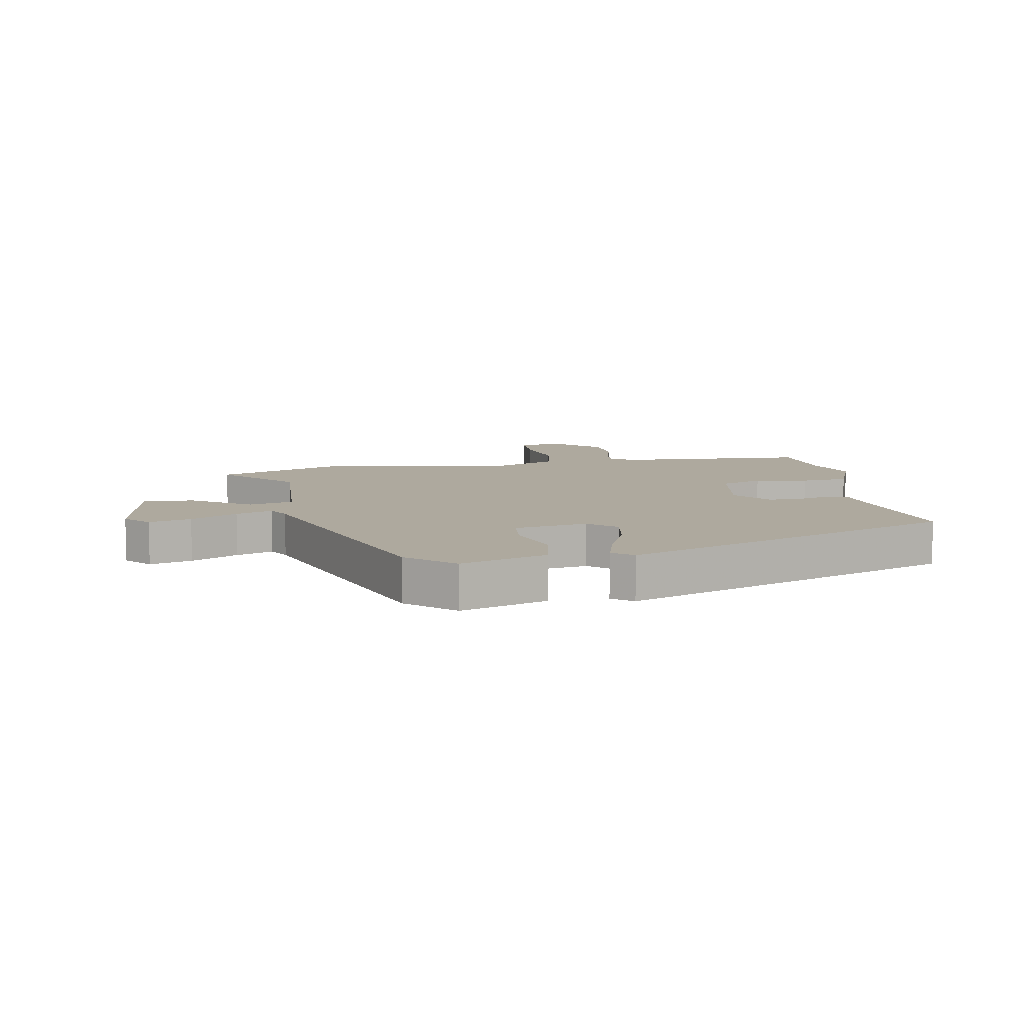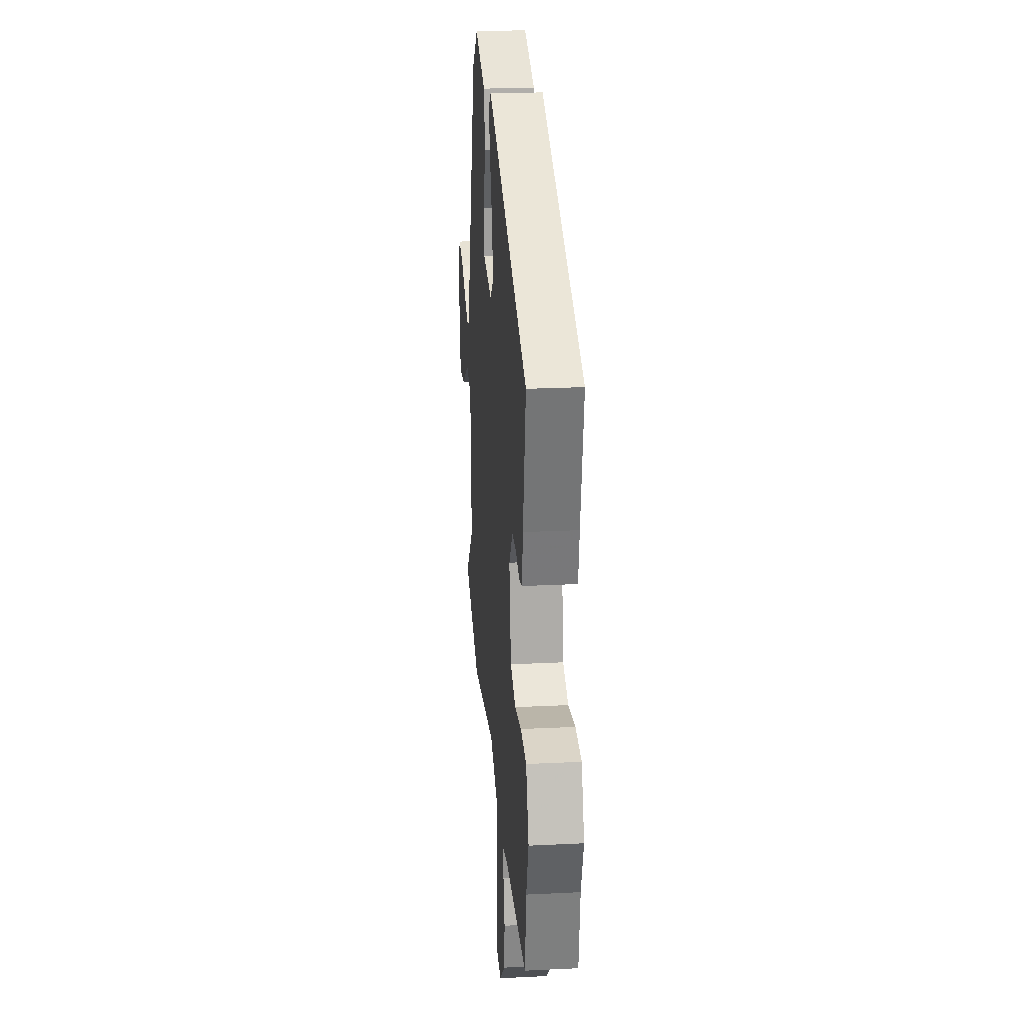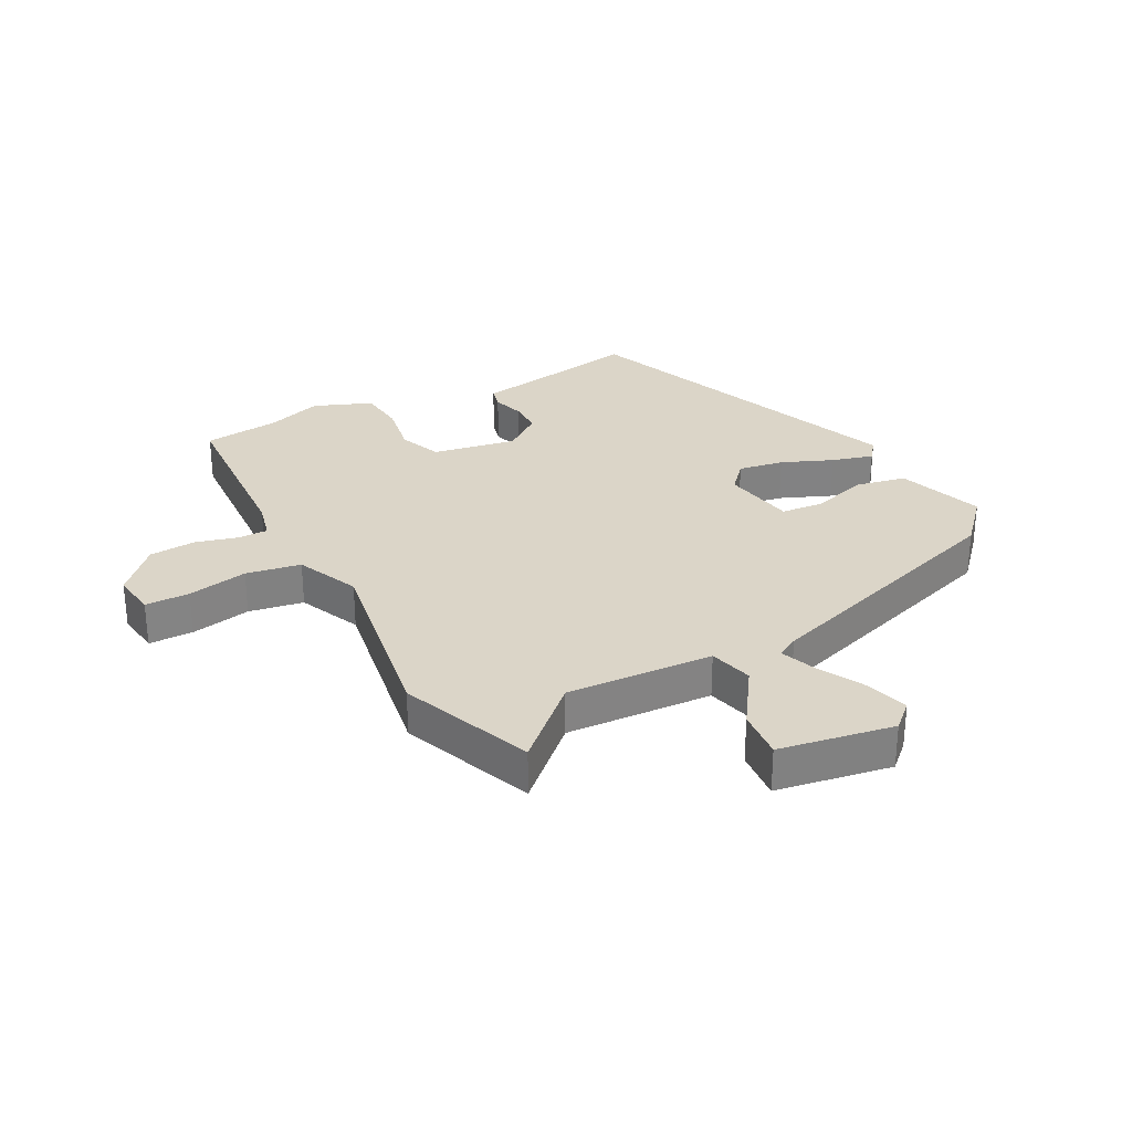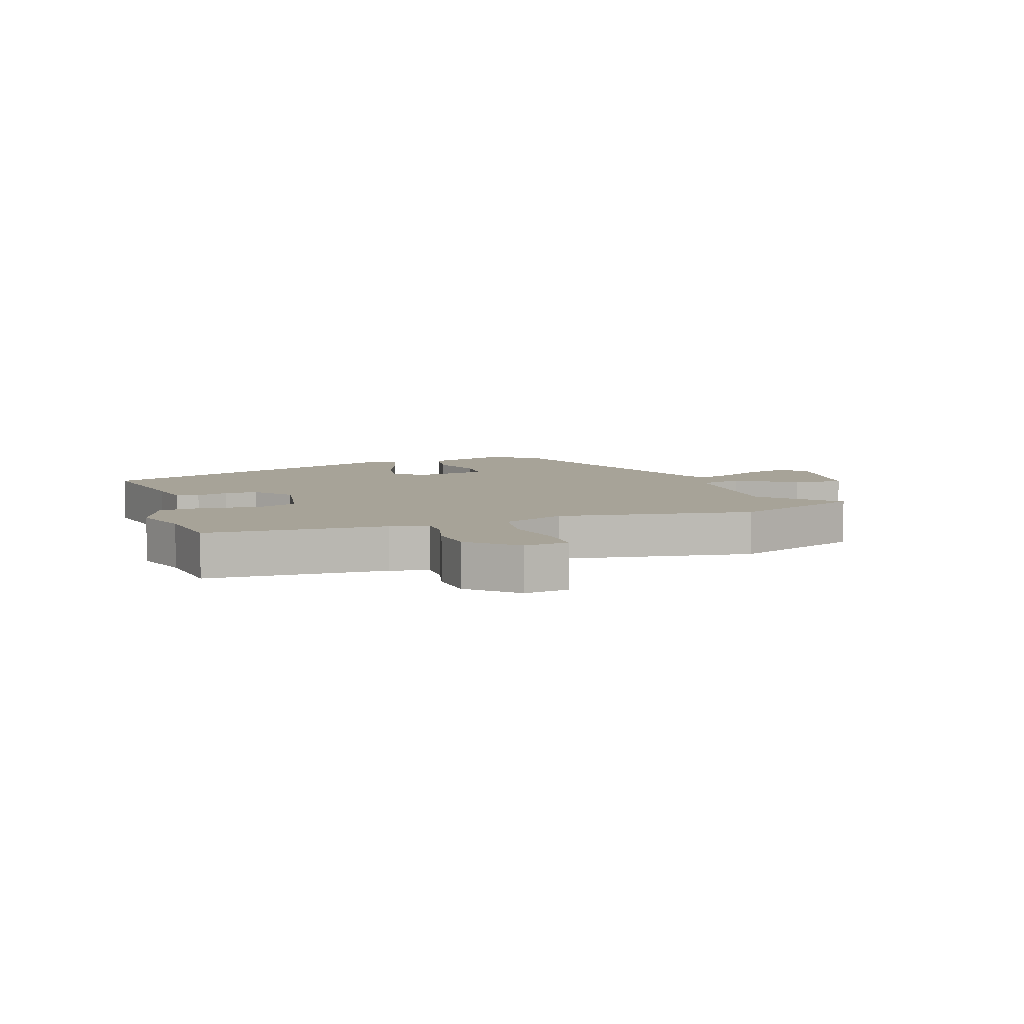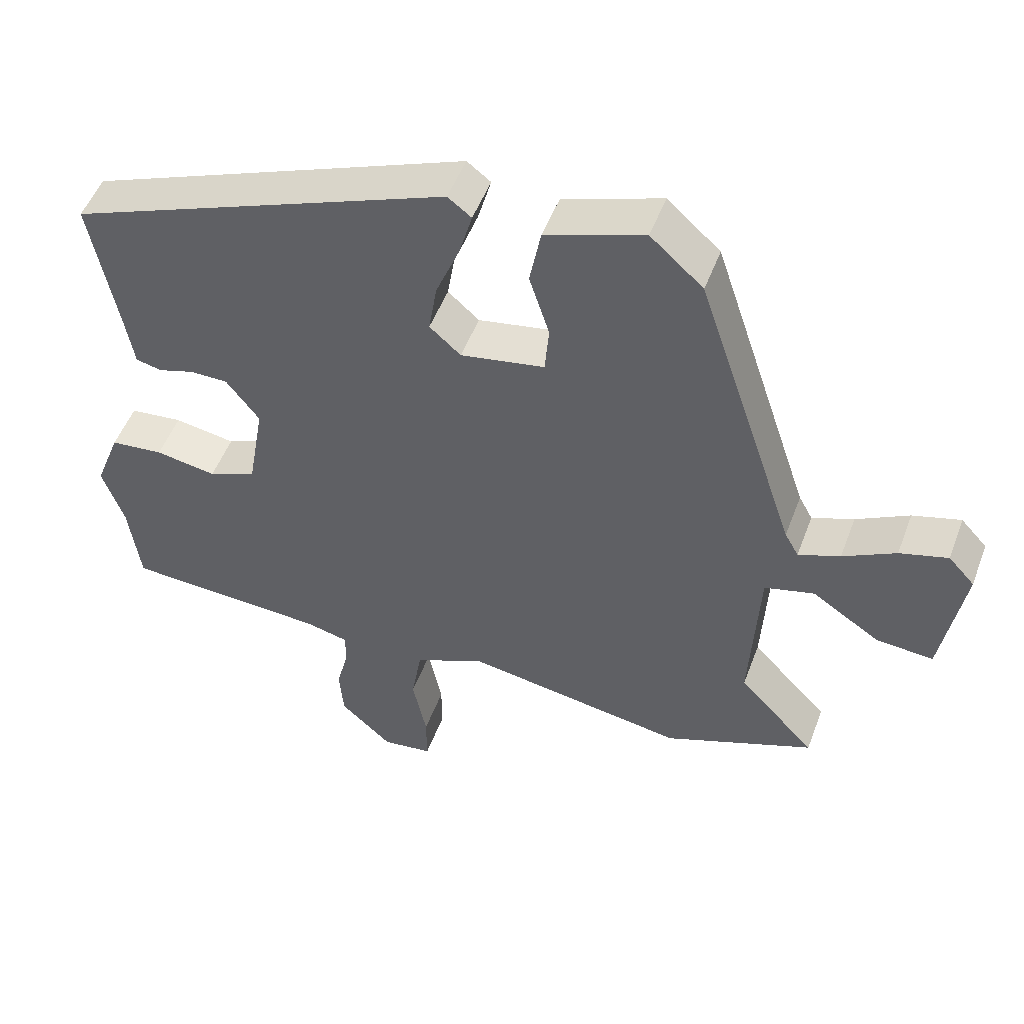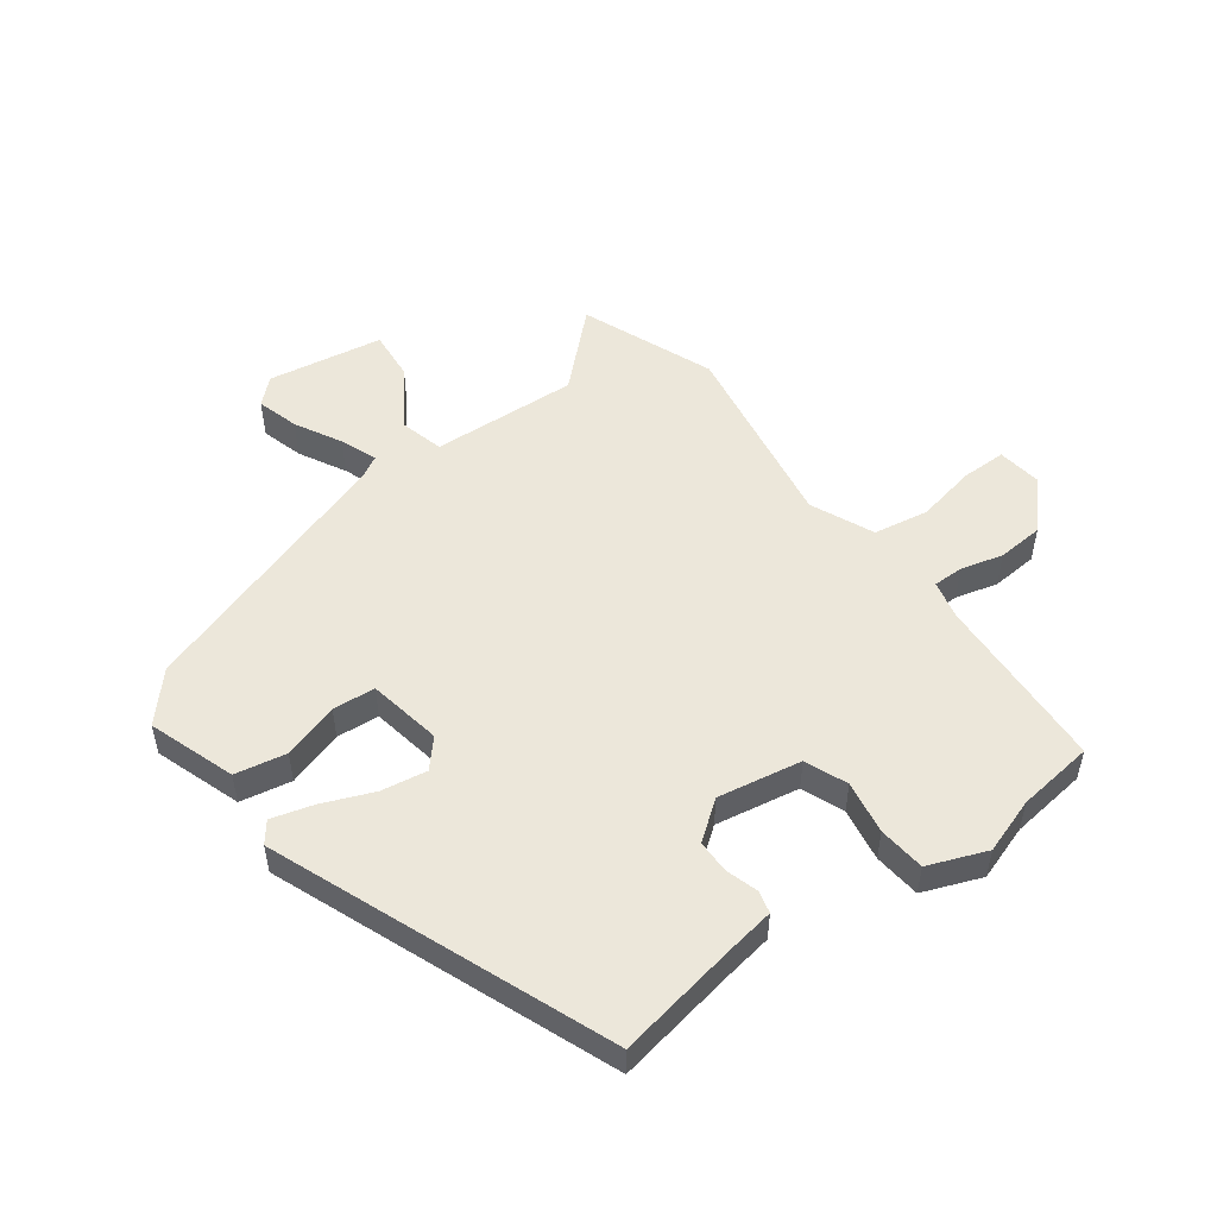
<metadata>
{"format":"obj","ext":"obj","renderer":"f3d","projection":"perspective","resolution":1024,"background":"white","views":[{"elev":9.1,"azim":-9.8,"up":"+Y"},{"elev":23.5,"azim":85.3,"up":"+Z"},{"elev":29.6,"azim":-117.6,"up":"+Y"},{"elev":6.8,"azim":161.0,"up":"+Y"},{"elev":51.1,"azim":-159.7,"up":"+Z"},{"elev":51.9,"azim":53.7,"up":"+Y"}]}
</metadata>
<code>
v 0.493 0.07 0.3
v 0.456 0.07 0.099
v 0.443 0.07 0.02
v 0.406 0.07 0.011
v 0.354 0.07 0.027
v 0.299 0.07 0.027
v 0.251 0.07 -0.036
v 0.275 0.07 -0.174
v 0.344 0.07 -0.202
v 0.432 0.07 -0.187
v 0.509 0.07 -0.195
v 0.546 0.07 -0.291
v 0.515 0.07 -0.382
v 0.499 0.07 -0.508
v 0.206 0.07 -0.523
v 0.143 0.07 -0.538
v 0.143 0.07 -0.588
v 0.161 0.07 -0.657
v 0.155 0.07 -0.733
v 0.08 0.07 -0.802
v 0.007 0.07 -0.792
v 0.007 0.07 -0.719
v 0.027 0.07 -0.62
v 0.012 0.07 -0.53
v -0.091 0.07 -0.484
v -0.41 0.07 -0.536
v -0.627 0.07 -0.449
v -0.516 0.07 -0.332
v -0.528 0.07 -0.091
v -0.6 0.07 -0.072
v -0.697 0.07 -0.136
v -0.78 0.07 -0.143
v -0.811 0.07 0.046
v -0.773 0.07 0.087
v -0.704 0.07 0.067
v -0.628 0.07 0.026
v -0.568 0.07 0.003
v -0.548 0.07 0.039
v -0.403 0.07 0.473
v -0.327 0.07 0.541
v -0.185 0.07 0.492
v -0.169 0.07 0.408
v -0.198 0.07 0.316
v -0.192 0.07 0.246
v -0.071 0.07 0.224
v -0.026 0.07 0.264
v -0.038 0.07 0.339
v -0.072 0.07 0.423
v -0.091 0.07 0.491
v -0.057 0.07 0.517
v 0.493 0 0.3
v 0.456 0 0.099
v 0.443 0 0.02
v 0.406 0 0.011
v 0.354 0 0.027
v 0.299 0 0.027
v 0.251 0 -0.036
v 0.275 0 -0.174
v 0.344 0 -0.202
v 0.432 0 -0.187
v 0.509 0 -0.195
v 0.546 0 -0.291
v 0.515 0 -0.382
v 0.499 0 -0.508
v 0.206 0 -0.523
v 0.143 0 -0.538
v 0.143 0 -0.588
v 0.161 0 -0.657
v 0.155 0 -0.733
v 0.08 0 -0.802
v 0.007 0 -0.792
v 0.007 0 -0.719
v 0.027 0 -0.62
v 0.012 0 -0.53
v -0.091 0 -0.484
v -0.41 0 -0.536
v -0.627 0 -0.449
v -0.516 0 -0.332
v -0.528 0 -0.091
v -0.6 0 -0.072
v -0.697 0 -0.136
v -0.78 0 -0.143
v -0.811 0 0.046
v -0.773 0 0.087
v -0.704 0 0.067
v -0.628 0 0.026
v -0.568 0 0.003
v -0.548 0 0.039
v -0.403 0 0.473
v -0.327 0 0.541
v -0.185 0 0.492
v -0.169 0 0.408
v -0.198 0 0.316
v -0.192 0 0.246
v -0.071 0 0.224
v -0.026 0 0.264
v -0.038 0 0.339
v -0.072 0 0.423
v -0.091 0 0.491
v -0.057 0 0.517
f 50 1 2
f 49 50 2
f 48 49 2
f 47 48 2
f 3 4 5
f 2 3 5
f 47 2 5
f 46 47 5
f 45 46 5 6
f 44 45 6 7
f 41 42 43
f 40 41 43
f 39 40 43
f 38 39 43
f 37 38 43 44
f 34 35 36
f 33 34 36
f 32 33 36
f 31 32 36
f 30 31 36
f 29 30 36 37
f 25 26 27 28
f 25 28 29
f 44 7 8
f 37 44 8
f 29 37 8
f 25 29 8
f 24 25 8
f 21 22 23
f 20 21 23
f 19 20 23
f 18 19 23
f 17 18 23
f 13 14 15
f 13 15 16
f 12 13 16
f 11 12 16
f 10 11 16
f 9 10 16
f 8 9 16
f 24 8 16
f 16 17 23 24
f 52 51 100
f 52 100 99
f 52 99 98
f 52 98 97
f 55 54 53
f 55 53 52
f 55 52 97
f 55 97 96
f 56 55 96 95
f 57 56 95 94
f 93 92 91
f 93 91 90
f 93 90 89
f 93 89 88
f 94 93 88 87
f 86 85 84
f 86 84 83
f 86 83 82
f 86 82 81
f 86 81 80
f 87 86 80 79
f 78 77 76 75
f 79 78 75
f 58 57 94
f 58 94 87
f 58 87 79
f 58 79 75
f 58 75 74
f 73 72 71
f 73 71 70
f 73 70 69
f 73 69 68
f 73 68 67
f 65 64 63
f 66 65 63
f 66 63 62
f 66 62 61
f 66 61 60
f 66 60 59
f 66 59 58
f 66 58 74
f 74 73 67 66
f 1 51 52 2
f 2 52 53 3
f 3 53 54 4
f 4 54 55 5
f 5 55 56 6
f 6 56 57 7
f 7 57 58 8
f 8 58 59 9
f 9 59 60 10
f 10 60 61 11
f 11 61 62 12
f 12 62 63 13
f 13 63 64 14
f 14 64 65 15
f 15 65 66 16
f 16 66 67 17
f 17 67 68 18
f 18 68 69 19
f 19 69 70 20
f 20 70 71 21
f 21 71 72 22
f 22 72 73 23
f 23 73 74 24
f 24 74 75 25
f 25 75 76 26
f 26 76 77 27
f 27 77 78 28
f 28 78 79 29
f 29 79 80 30
f 30 80 81 31
f 31 81 82 32
f 32 82 83 33
f 33 83 84 34
f 34 84 85 35
f 35 85 86 36
f 36 86 87 37
f 37 87 88 38
f 38 88 89 39
f 39 89 90 40
f 40 90 91 41
f 41 91 92 42
f 42 92 93 43
f 43 93 94 44
f 44 94 95 45
f 45 95 96 46
f 46 96 97 47
f 47 97 98 48
f 48 98 99 49
f 49 99 100 50
f 50 100 51 1

</code>
